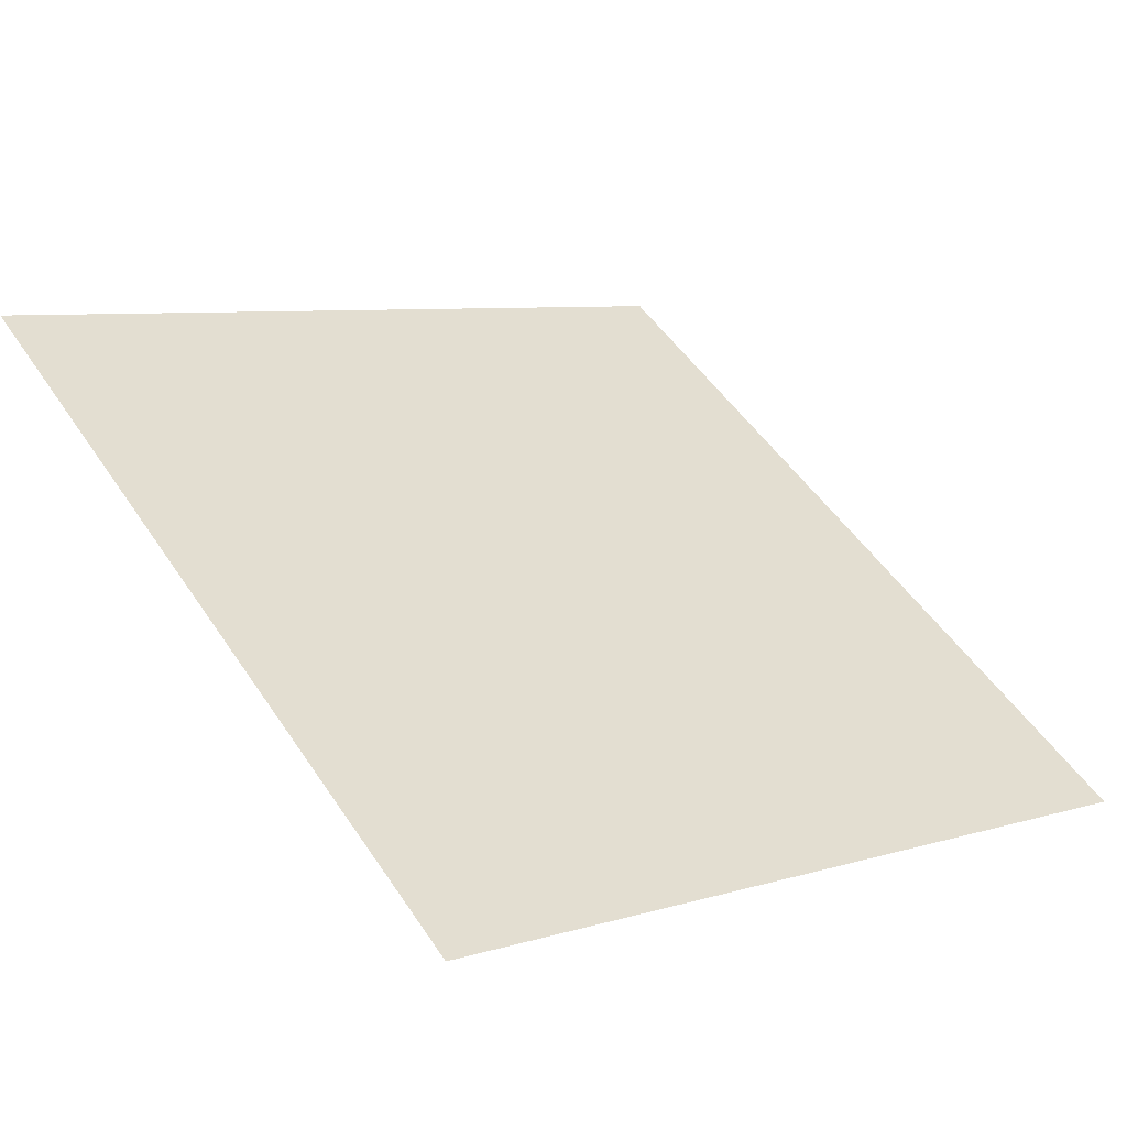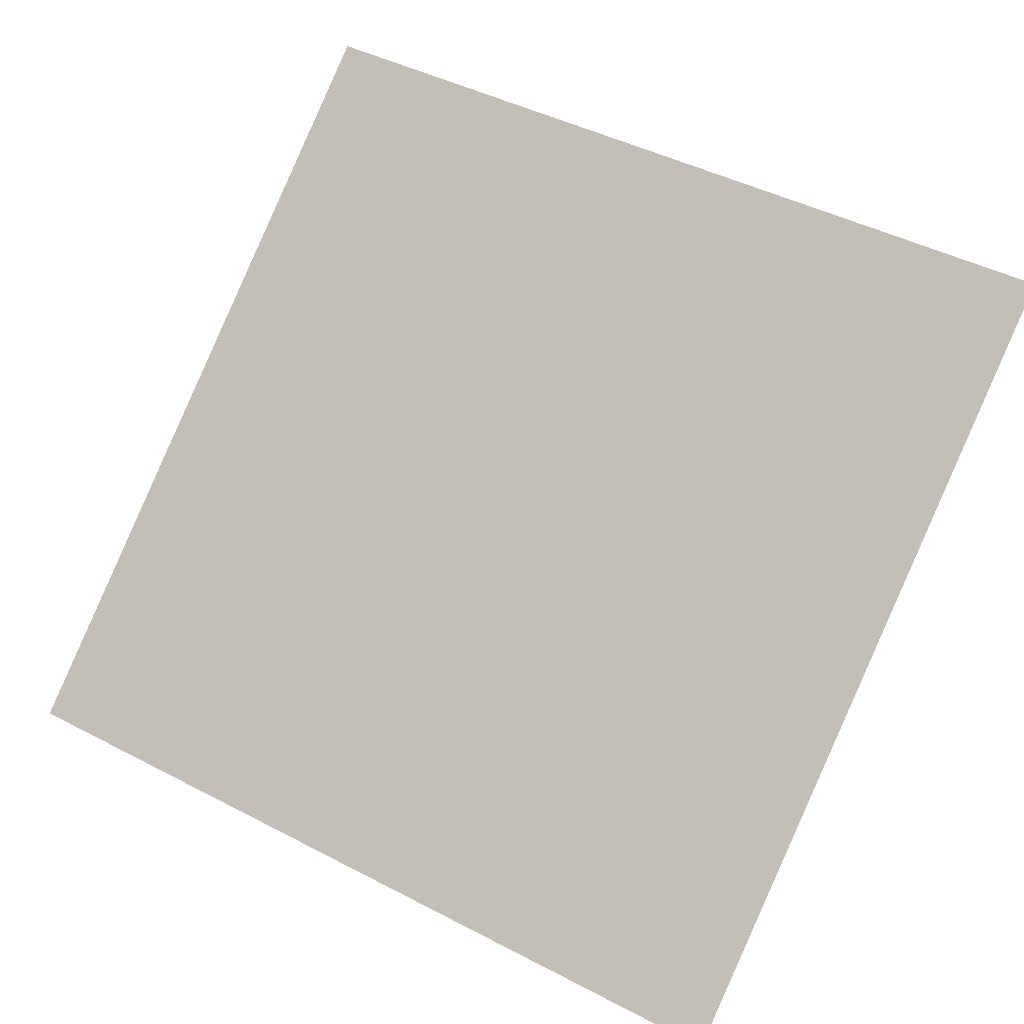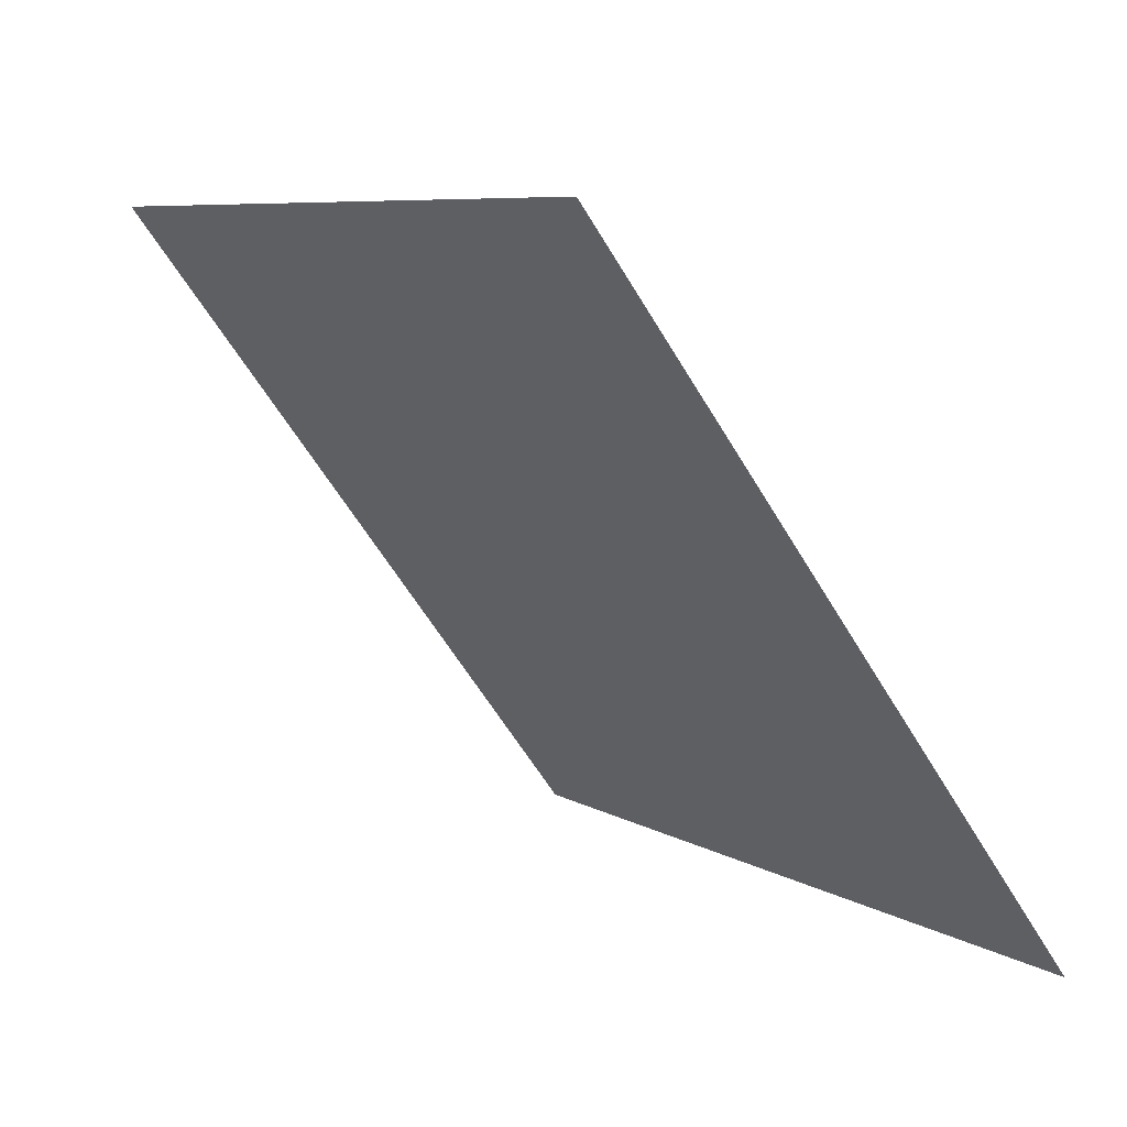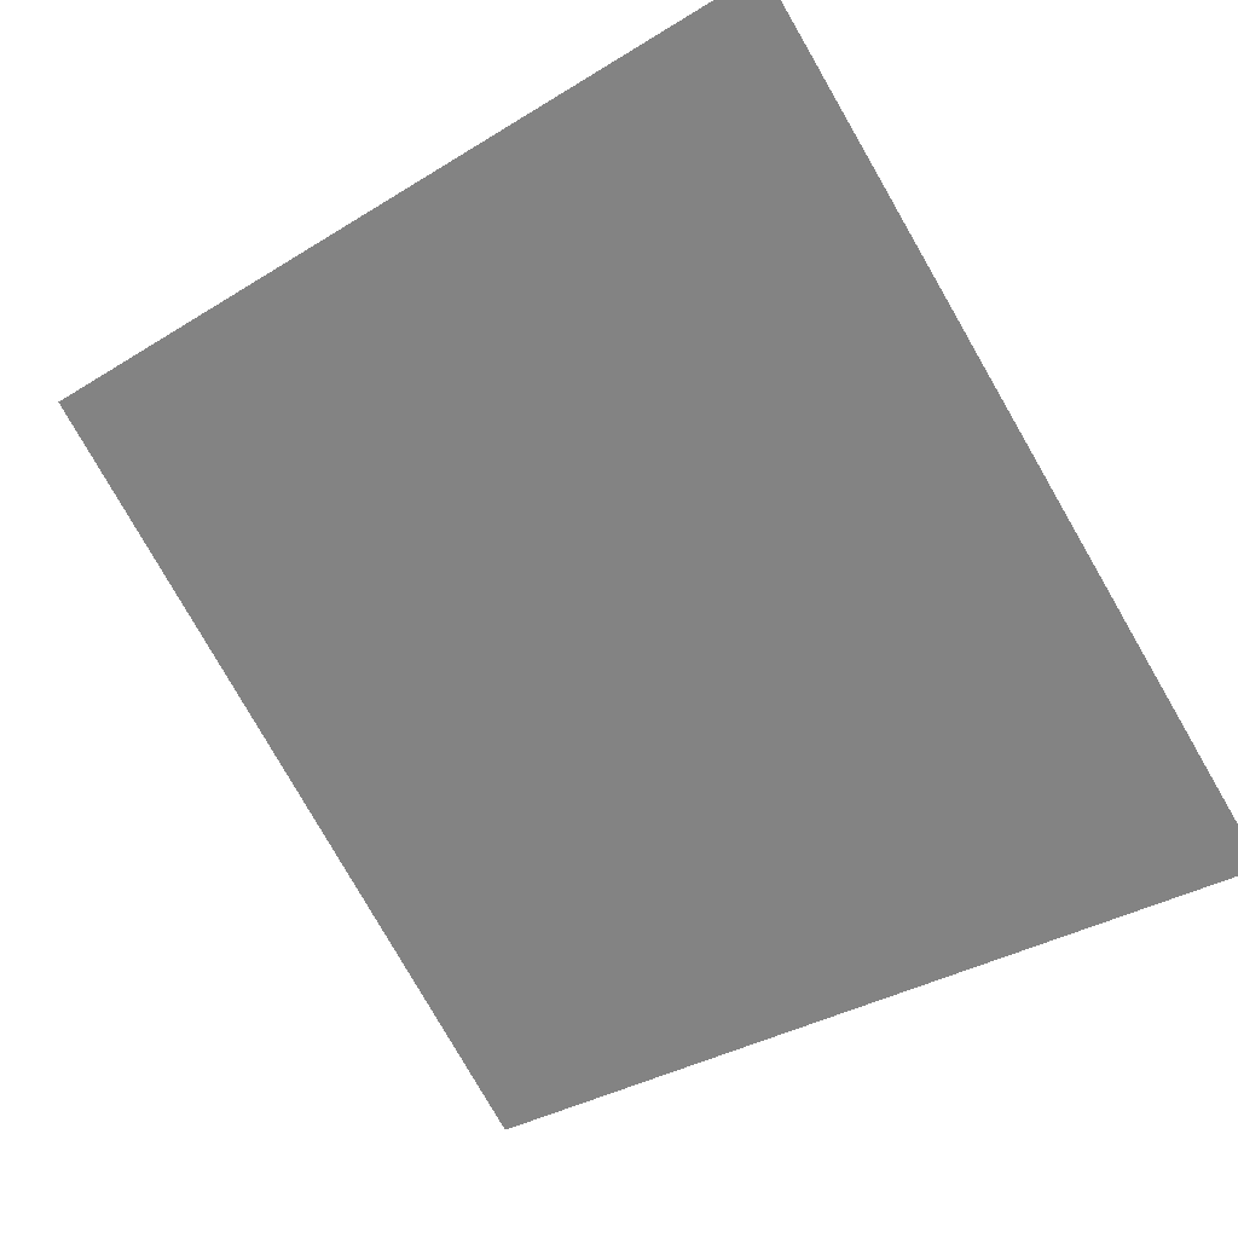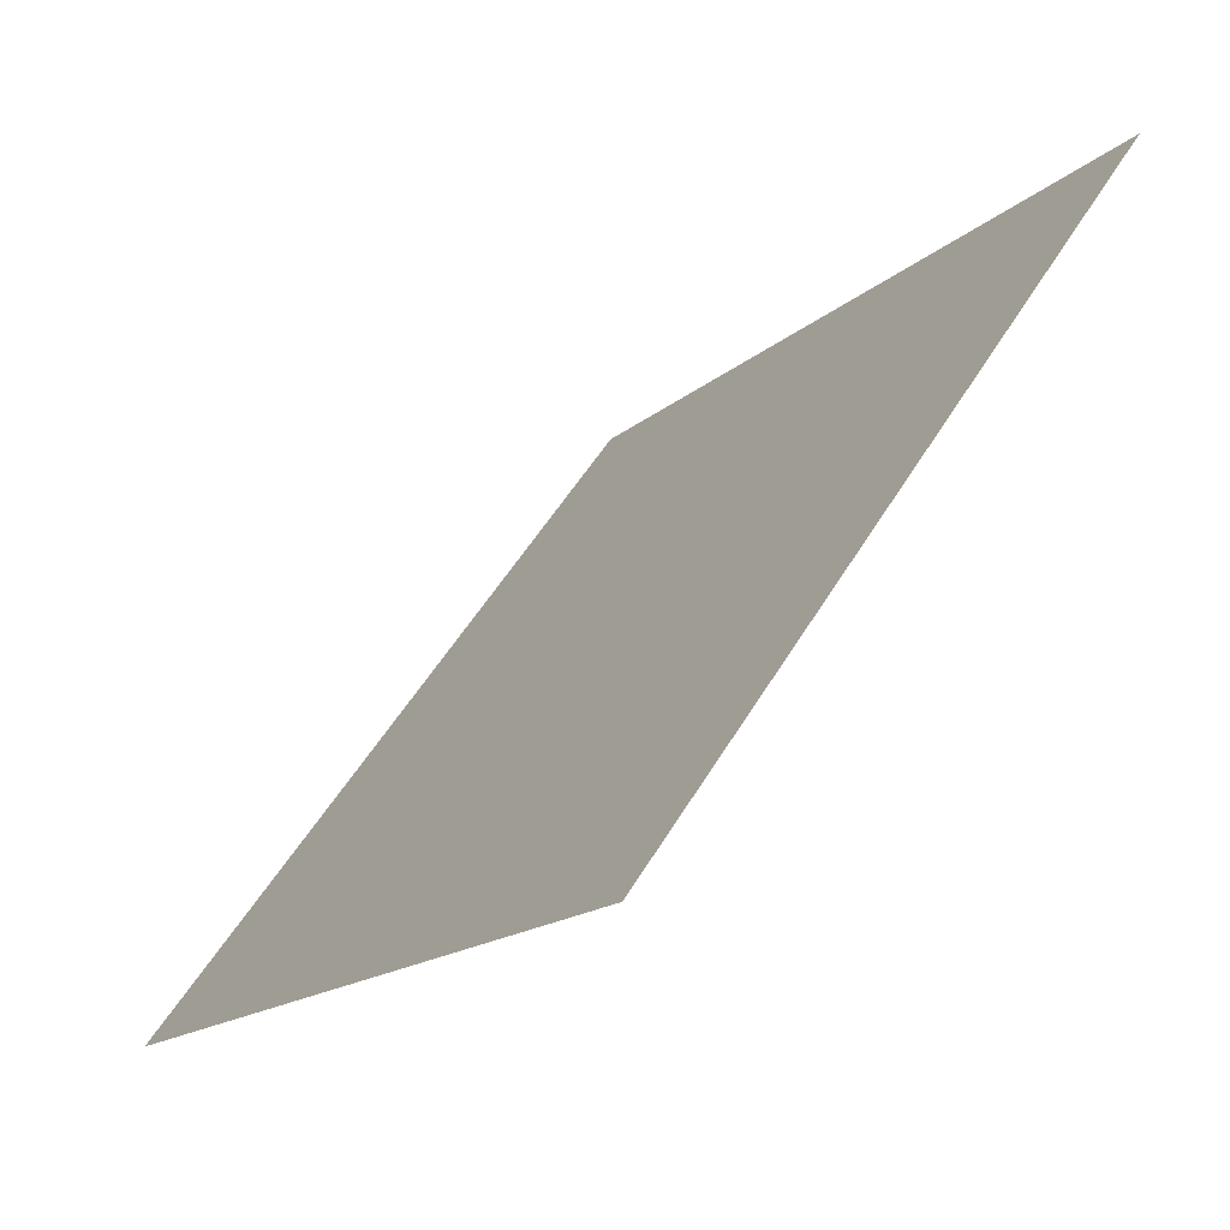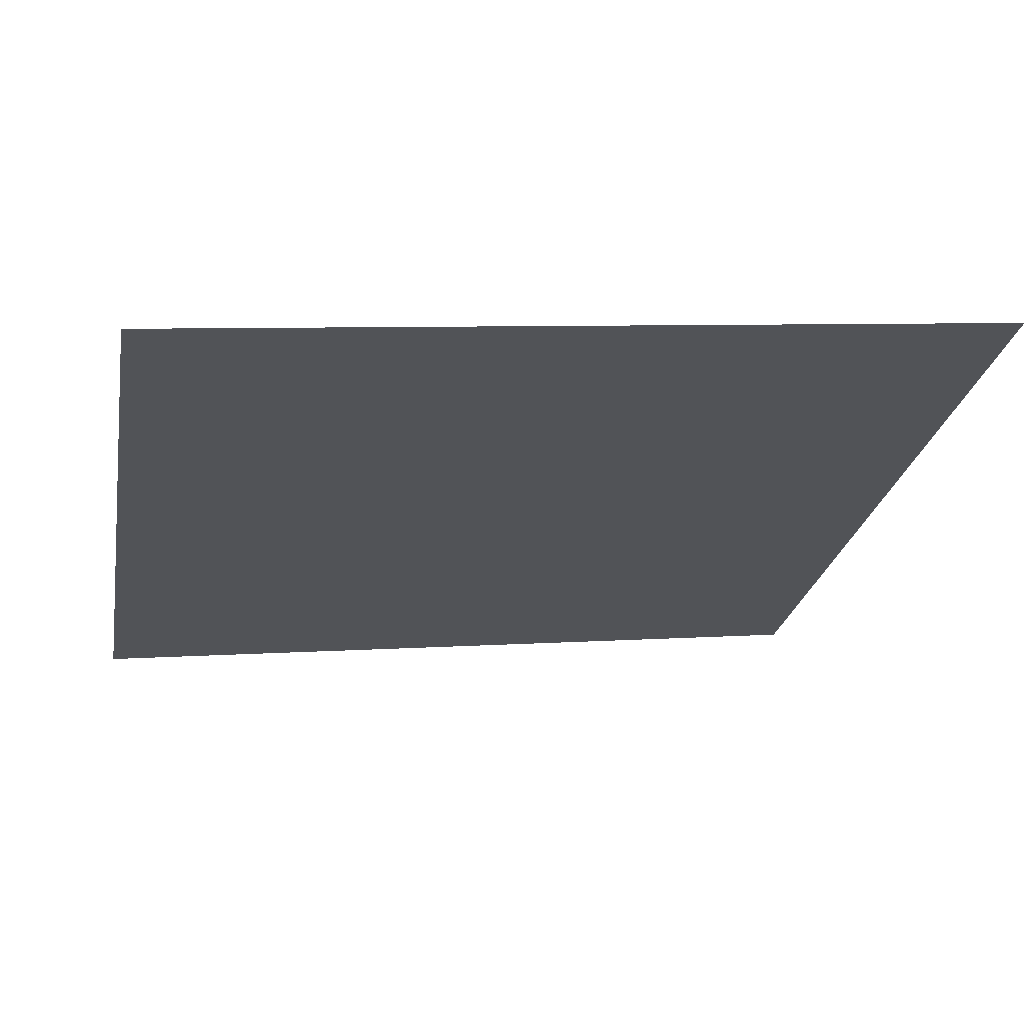
<metadata>
{"format":"obj","ext":"obj","renderer":"f3d","projection":"perspective","resolution":1024,"background":"white","views":[{"elev":5.0,"azim":139.3,"up":"+Y"},{"elev":47.7,"azim":-148.4,"up":"+Y"},{"elev":8.2,"azim":-123.5,"up":"+Z"},{"elev":-36.8,"azim":40.0,"up":"+Y"},{"elev":52.6,"azim":118.9,"up":"+Z"},{"elev":13.4,"azim":-11.2,"up":"+Y"}]}
</metadata>
<code>
v 0.06121 0.8513 0.5959
v 0.05465 0.8515 0.596
v 0.05477 0.8554 0.6013
v 0.06133 0.8553 0.6012
f 4 3 2 1

</code>
